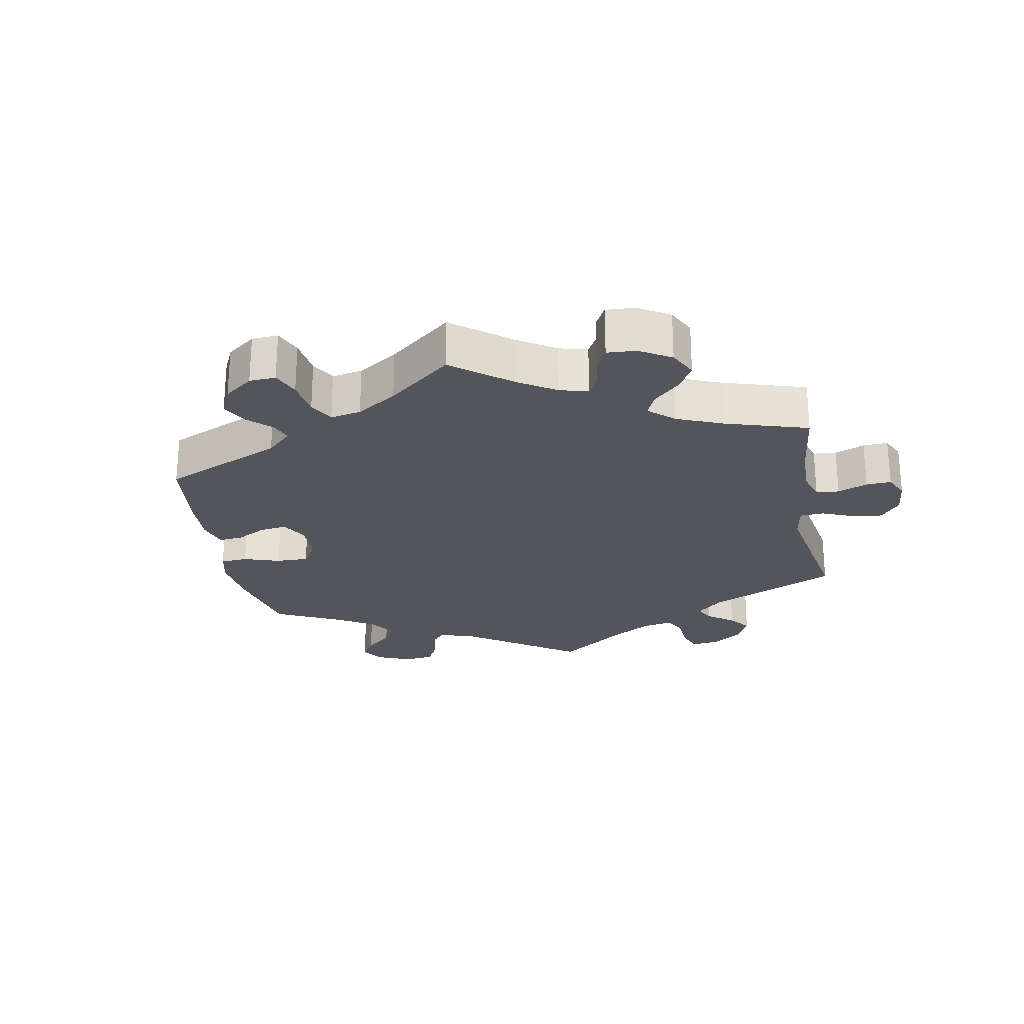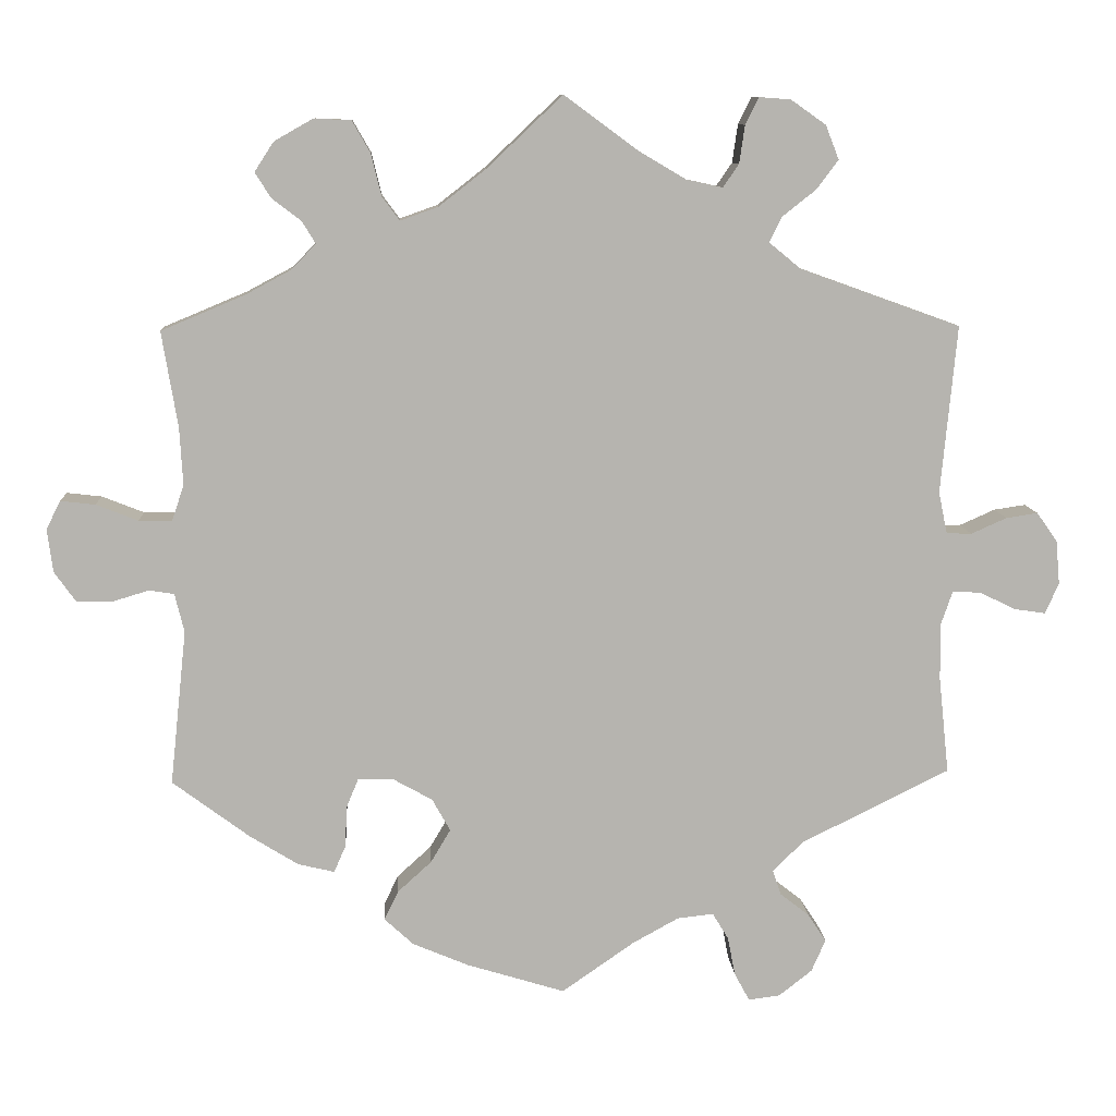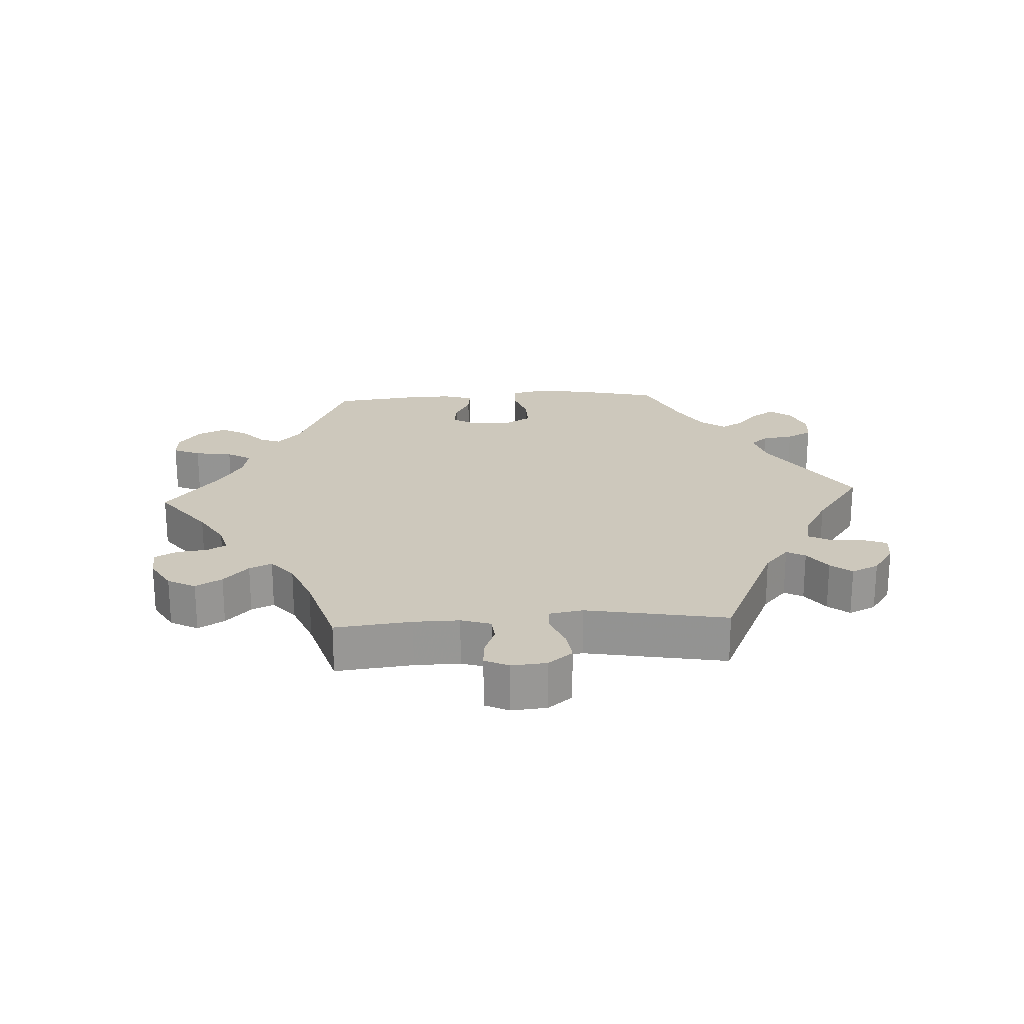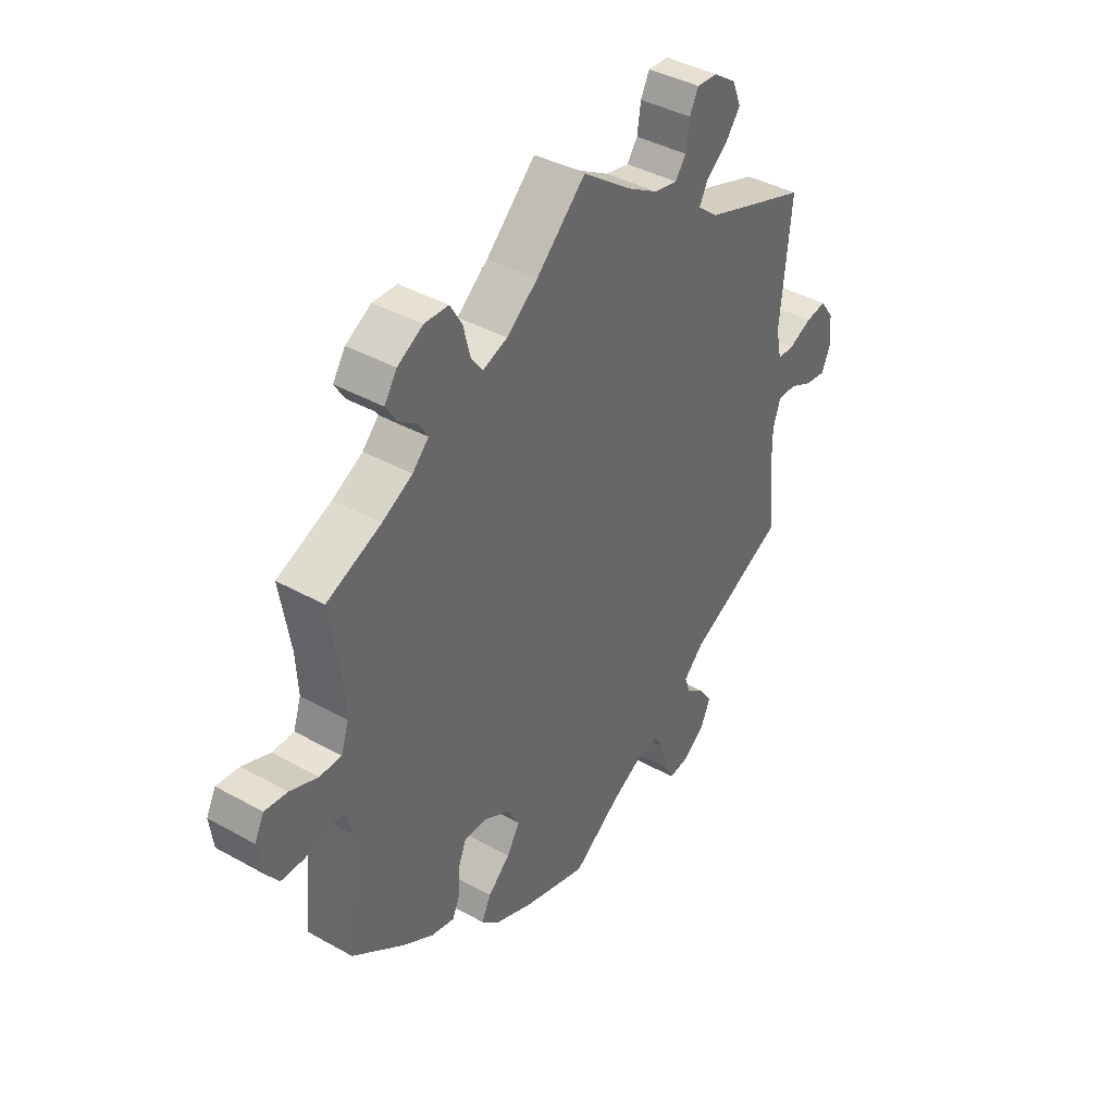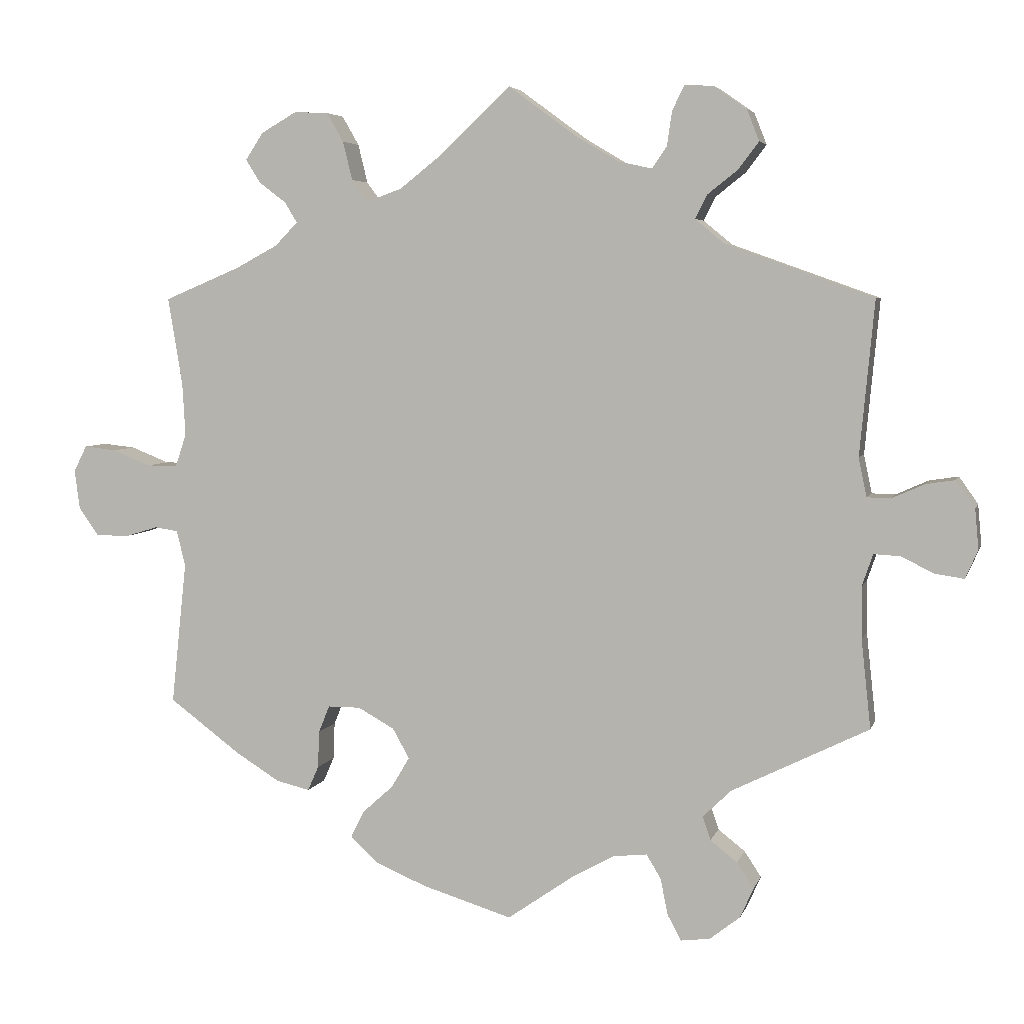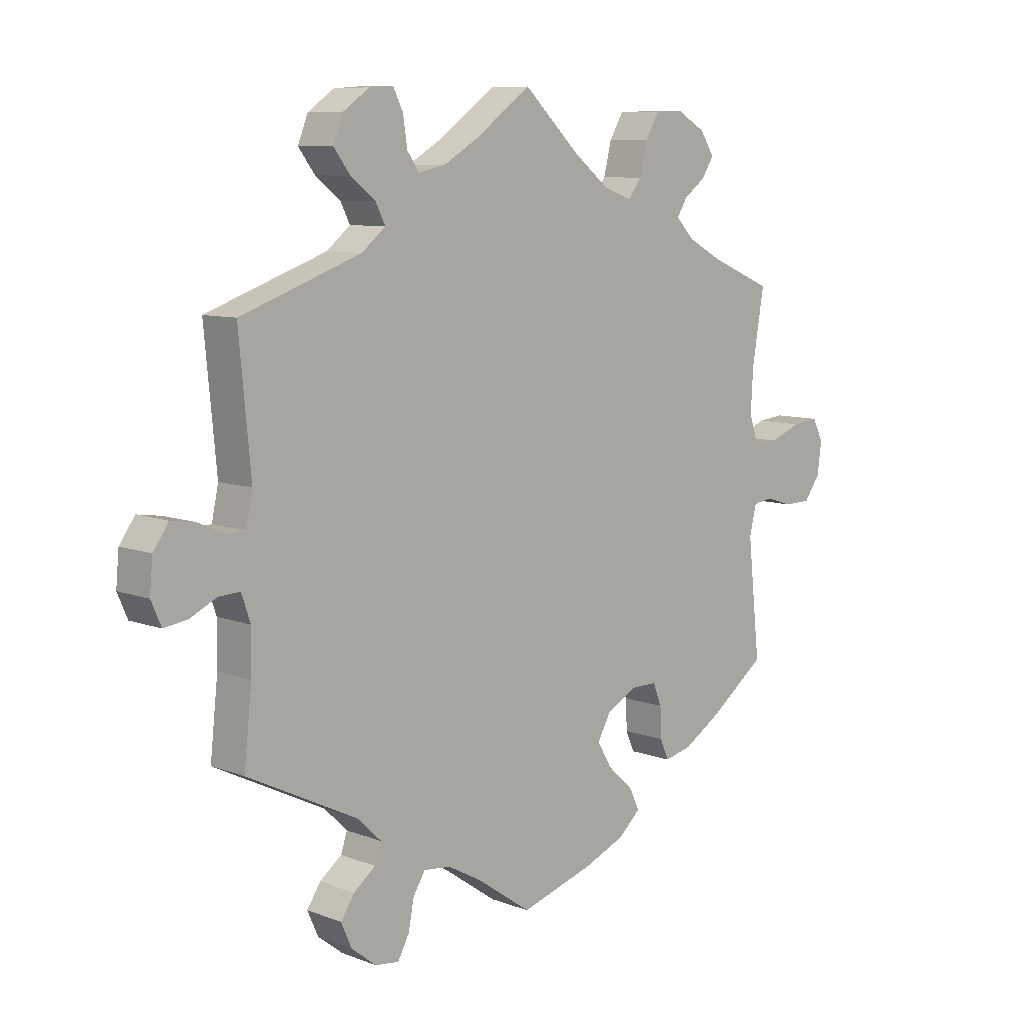
<metadata>
{"format":"obj","ext":"obj","renderer":"f3d","projection":"perspective","resolution":1024,"background":"white","views":[{"elev":-25.0,"azim":-49.7,"up":"+Y"},{"elev":9.8,"azim":-3.5,"up":"+Z"},{"elev":22.2,"azim":26.6,"up":"+Y"},{"elev":40.4,"azim":-55.5,"up":"+Z"},{"elev":4.9,"azim":14.1,"up":"+Z"},{"elev":8.6,"azim":135.7,"up":"+Z"}]}
</metadata>
<code>
v 0.481 0.07 0.078
v 0.492 0.07 0.025
v 0.524 0.07 0.024
v 0.569 0.07 0.044
v 0.609 0.07 0.05
v 0.635 0.07 0.013
v 0.64 0.07 -0.042
v 0.623 0.07 -0.081
v 0.583 0.07 -0.075
v 0.538 0.07 -0.053
v 0.502 0.07 -0.051
v 0.487 0.07 -0.095
v 0.488 0.07 -0.166
v 0.501 0.07 -0.288
v 0.313 0.07 -0.381
v 0.274 0.07 -0.419
v 0.285 0.07 -0.451
v 0.322 0.07 -0.48
v 0.345 0.07 -0.515
v 0.327 0.07 -0.556
v 0.285 0.07 -0.589
v 0.245 0.07 -0.594
v 0.226 0.07 -0.559
v 0.216 0.07 -0.509
v 0.196 0.07 -0.476
v 0.15 0.07 -0.481
v 0.092 0.07 -0.513
v 0 0.07 -0.577
v -0.124 0.07 -0.539
v -0.195 0.07 -0.509
v -0.232 0.07 -0.475
v -0.214 0.07 -0.438
v -0.171 0.07 -0.399
v -0.146 0.07 -0.357
v -0.169 0.07 -0.316
v -0.219 0.07 -0.288
v -0.264 0.07 -0.288
v -0.279 0.07 -0.325
v -0.281 0.07 -0.376
v -0.296 0.07 -0.41
v -0.342 0.07 -0.399
v -0.403 0.07 -0.361
v -0.501 0.07 -0.288
v -0.48 0.07 -0.092
v -0.492 0.07 -0.043
v -0.524 0.07 -0.038
v -0.57 0.07 -0.052
v -0.615 0.07 -0.051
v -0.642 0.07 -0.013
v -0.649 0.07 0.041
v -0.631 0.07 0.077
v -0.587 0.07 0.072
v -0.534 0.07 0.051
v -0.492 0.07 0.051
v -0.477 0.07 0.096
v -0.481 0.07 0.168
v -0.501 0.07 0.289
v -0.396 0.07 0.333
v -0.338 0.07 0.364
v -0.307 0.07 0.396
v -0.324 0.07 0.424
v -0.361 0.07 0.452
v -0.381 0.07 0.484
v -0.357 0.07 0.521
v -0.308 0.07 0.549
v -0.261 0.07 0.547
v -0.238 0.07 0.507
v -0.225 0.07 0.454
v -0.203 0.07 0.424
v -0.155 0.07 0.441
v -0.095 0.07 0.488
v 0 0.07 0.578
v 0.094 0.07 0.509
v 0.153 0.07 0.474
v 0.199 0.07 0.464
v 0.219 0.07 0.493
v 0.226 0.07 0.541
v 0.243 0.07 0.575
v 0.283 0.07 0.572
v 0.327 0.07 0.541
v 0.344 0.07 0.498
v 0.316 0.07 0.461
v 0.274 0.07 0.428
v 0.258 0.07 0.396
v 0.298 0.07 0.363
v 0.501 0.07 0.29
v 0.481 0 0.078
v 0.492 0 0.025
v 0.524 0 0.024
v 0.569 0 0.044
v 0.609 0 0.05
v 0.635 0 0.013
v 0.64 0 -0.042
v 0.623 0 -0.081
v 0.583 0 -0.075
v 0.538 0 -0.053
v 0.502 0 -0.051
v 0.487 0 -0.095
v 0.488 0 -0.166
v 0.501 0 -0.288
v 0.313 0 -0.381
v 0.274 0 -0.419
v 0.285 0 -0.451
v 0.322 0 -0.48
v 0.345 0 -0.515
v 0.327 0 -0.556
v 0.285 0 -0.589
v 0.245 0 -0.594
v 0.226 0 -0.559
v 0.216 0 -0.509
v 0.196 0 -0.476
v 0.15 0 -0.481
v 0.092 0 -0.513
v 0 0 -0.577
v -0.124 0 -0.539
v -0.195 0 -0.509
v -0.232 0 -0.475
v -0.214 0 -0.438
v -0.171 0 -0.399
v -0.146 0 -0.357
v -0.169 0 -0.316
v -0.219 0 -0.288
v -0.264 0 -0.288
v -0.279 0 -0.325
v -0.281 0 -0.376
v -0.296 0 -0.41
v -0.342 0 -0.399
v -0.403 0 -0.361
v -0.501 0 -0.288
v -0.48 0 -0.092
v -0.492 0 -0.043
v -0.524 0 -0.038
v -0.57 0 -0.052
v -0.615 0 -0.051
v -0.642 0 -0.013
v -0.649 0 0.041
v -0.631 0 0.077
v -0.587 0 0.072
v -0.534 0 0.051
v -0.492 0 0.051
v -0.477 0 0.096
v -0.481 0 0.168
v -0.501 0 0.289
v -0.396 0 0.333
v -0.338 0 0.364
v -0.307 0 0.396
v -0.324 0 0.424
v -0.361 0 0.452
v -0.381 0 0.484
v -0.357 0 0.521
v -0.308 0 0.549
v -0.261 0 0.547
v -0.238 0 0.507
v -0.225 0 0.454
v -0.203 0 0.424
v -0.155 0 0.441
v -0.095 0 0.488
v 0 0 0.578
v 0.094 0 0.509
v 0.153 0 0.474
v 0.199 0 0.464
v 0.219 0 0.493
v 0.226 0 0.541
v 0.243 0 0.575
v 0.283 0 0.572
v 0.327 0 0.541
v 0.344 0 0.498
v 0.316 0 0.461
v 0.274 0 0.428
v 0.258 0 0.396
v 0.298 0 0.363
v 0.501 0 0.29
f 85 86 1
f 84 85 1 2
f 80 81 82 83
f 80 83 84
f 79 80 84
f 76 77 78 79
f 75 76 79 84
f 74 75 84 2
f 71 72 73
f 70 71 73 74
f 69 70 74 2
f 65 66 67 68
f 65 68 69
f 64 65 69
f 61 62 63 64
f 60 61 64 69
f 59 60 69 2
f 56 57 58
f 55 56 58 59
f 54 55 59 2
f 50 51 52 53
f 46 47 48 49
f 45 46 49 50
f 41 42 43 44
f 41 44 45
f 38 39 40 41
f 37 38 41 45
f 36 37 45
f 35 36 45
f 30 31 32 33
f 30 33 34
f 27 28 29 30
f 26 27 30 34
f 25 26 34 35
f 21 22 23 24
f 21 24 25
f 20 21 25
f 17 18 19 20
f 17 20 25
f 16 17 25 35
f 13 14 15
f 12 13 15 16
f 11 12 16 35
f 7 8 9 10
f 7 10 11
f 6 7 11
f 3 4 5 6
f 45 50 53 54
f 11 35 45 54
f 6 11 54
f 2 3 6 54
f 87 172 171
f 88 87 171 170
f 169 168 167 166
f 170 169 166
f 170 166 165
f 165 164 163 162
f 170 165 162 161
f 88 170 161 160
f 159 158 157
f 160 159 157 156
f 88 160 156 155
f 154 153 152 151
f 155 154 151
f 155 151 150
f 150 149 148 147
f 155 150 147 146
f 88 155 146 145
f 144 143 142
f 145 144 142 141
f 88 145 141 140
f 139 138 137 136
f 135 134 133 132
f 136 135 132 131
f 130 129 128 127
f 131 130 127
f 127 126 125 124
f 131 127 124 123
f 131 123 122
f 131 122 121
f 119 118 117 116
f 120 119 116
f 116 115 114 113
f 120 116 113 112
f 121 120 112 111
f 110 109 108 107
f 111 110 107
f 111 107 106
f 106 105 104 103
f 111 106 103
f 121 111 103 102
f 101 100 99
f 102 101 99 98
f 121 102 98 97
f 96 95 94 93
f 97 96 93
f 97 93 92
f 92 91 90 89
f 140 139 136 131
f 140 131 121 97
f 140 97 92
f 140 92 89 88
f 1 87 88 2
f 2 88 89 3
f 3 89 90 4
f 4 90 91 5
f 5 91 92 6
f 6 92 93 7
f 7 93 94 8
f 8 94 95 9
f 9 95 96 10
f 10 96 97 11
f 11 97 98 12
f 12 98 99 13
f 13 99 100 14
f 14 100 101 15
f 15 101 102 16
f 16 102 103 17
f 17 103 104 18
f 18 104 105 19
f 19 105 106 20
f 20 106 107 21
f 21 107 108 22
f 22 108 109 23
f 23 109 110 24
f 24 110 111 25
f 25 111 112 26
f 26 112 113 27
f 27 113 114 28
f 28 114 115 29
f 29 115 116 30
f 30 116 117 31
f 31 117 118 32
f 32 118 119 33
f 33 119 120 34
f 34 120 121 35
f 35 121 122 36
f 36 122 123 37
f 37 123 124 38
f 38 124 125 39
f 39 125 126 40
f 40 126 127 41
f 41 127 128 42
f 42 128 129 43
f 43 129 130 44
f 44 130 131 45
f 45 131 132 46
f 46 132 133 47
f 47 133 134 48
f 48 134 135 49
f 49 135 136 50
f 50 136 137 51
f 51 137 138 52
f 52 138 139 53
f 53 139 140 54
f 54 140 141 55
f 55 141 142 56
f 56 142 143 57
f 57 143 144 58
f 58 144 145 59
f 59 145 146 60
f 60 146 147 61
f 61 147 148 62
f 62 148 149 63
f 63 149 150 64
f 64 150 151 65
f 65 151 152 66
f 66 152 153 67
f 67 153 154 68
f 68 154 155 69
f 69 155 156 70
f 70 156 157 71
f 71 157 158 72
f 72 158 159 73
f 73 159 160 74
f 74 160 161 75
f 75 161 162 76
f 76 162 163 77
f 77 163 164 78
f 78 164 165 79
f 79 165 166 80
f 80 166 167 81
f 81 167 168 82
f 82 168 169 83
f 83 169 170 84
f 84 170 171 85
f 85 171 172 86
f 86 172 87 1

</code>
